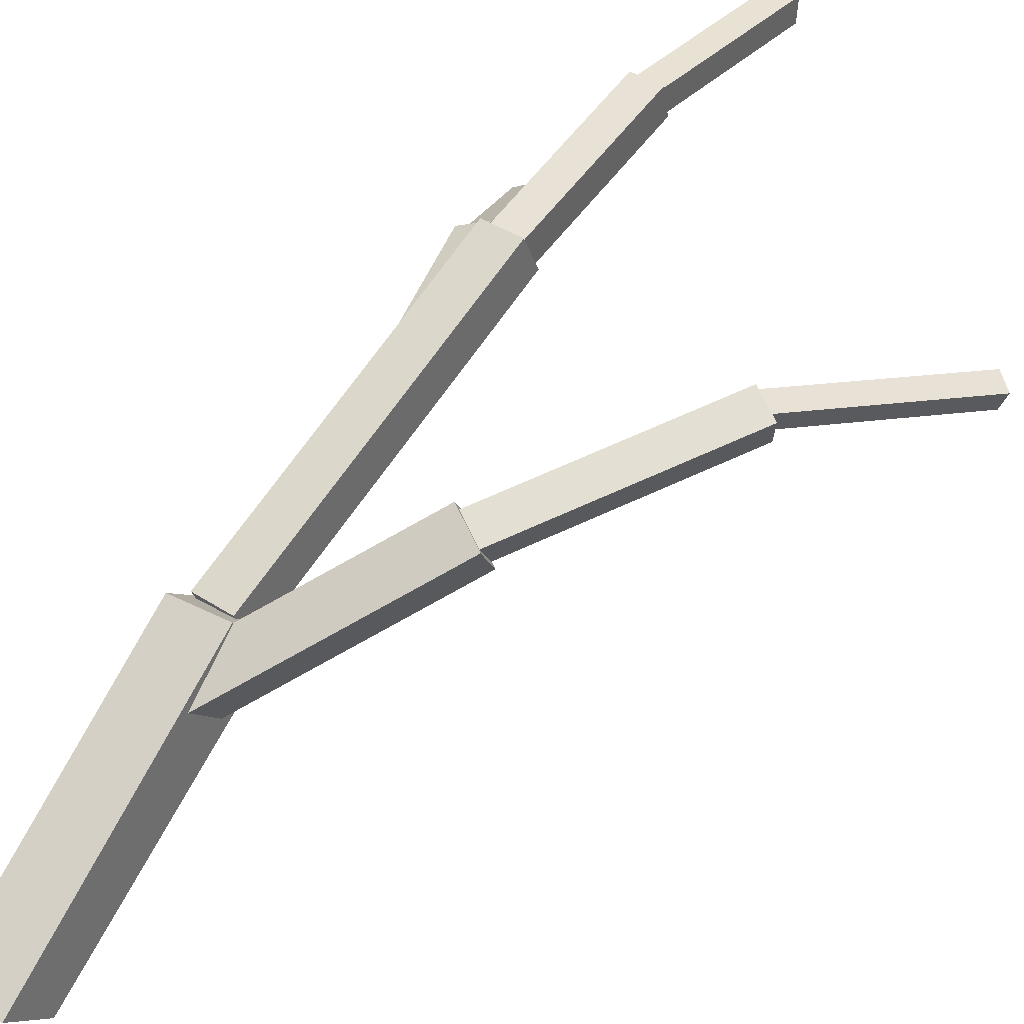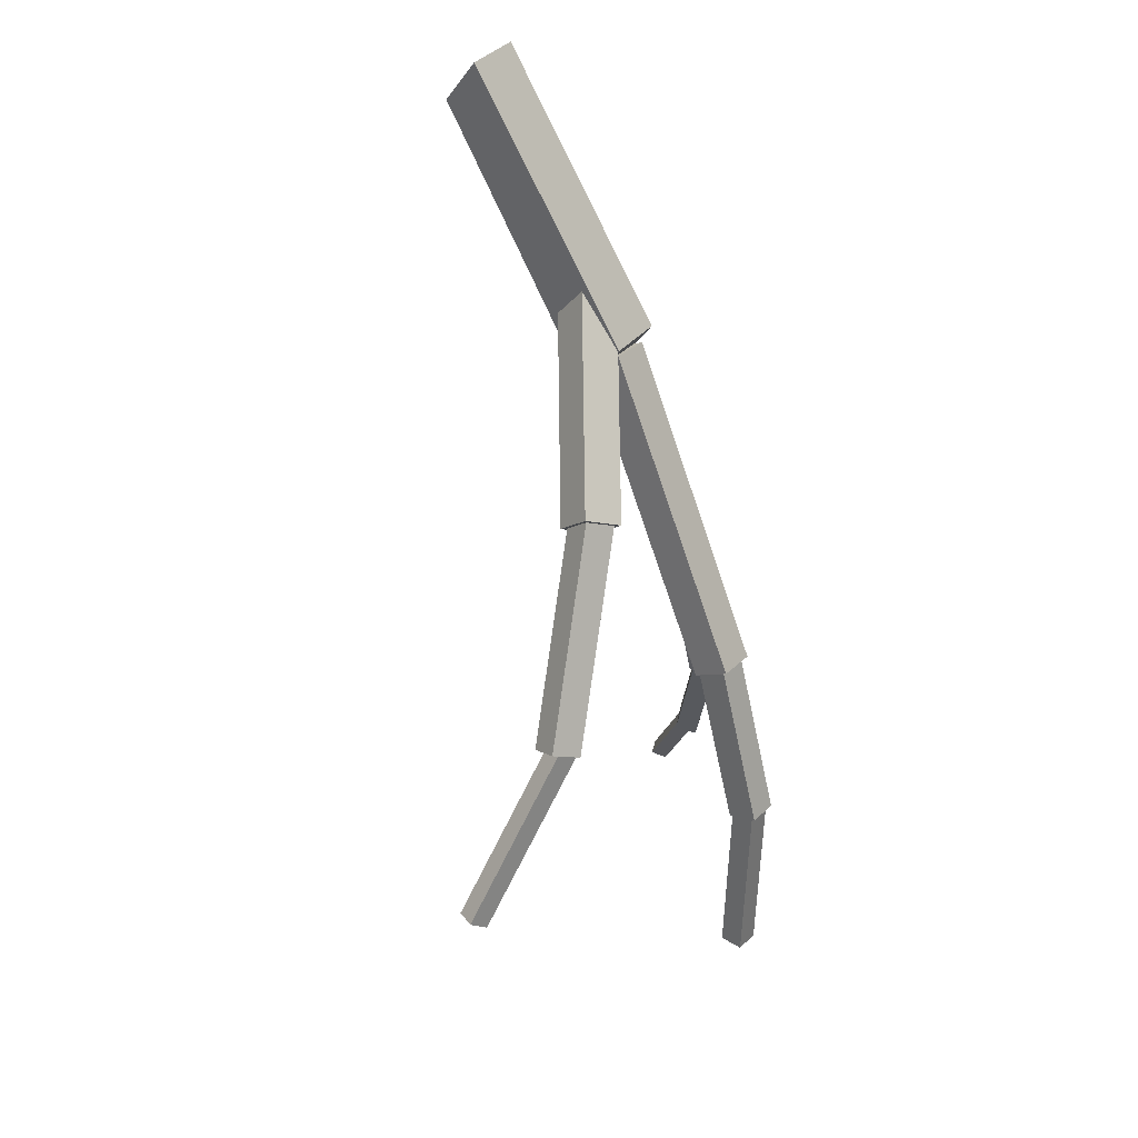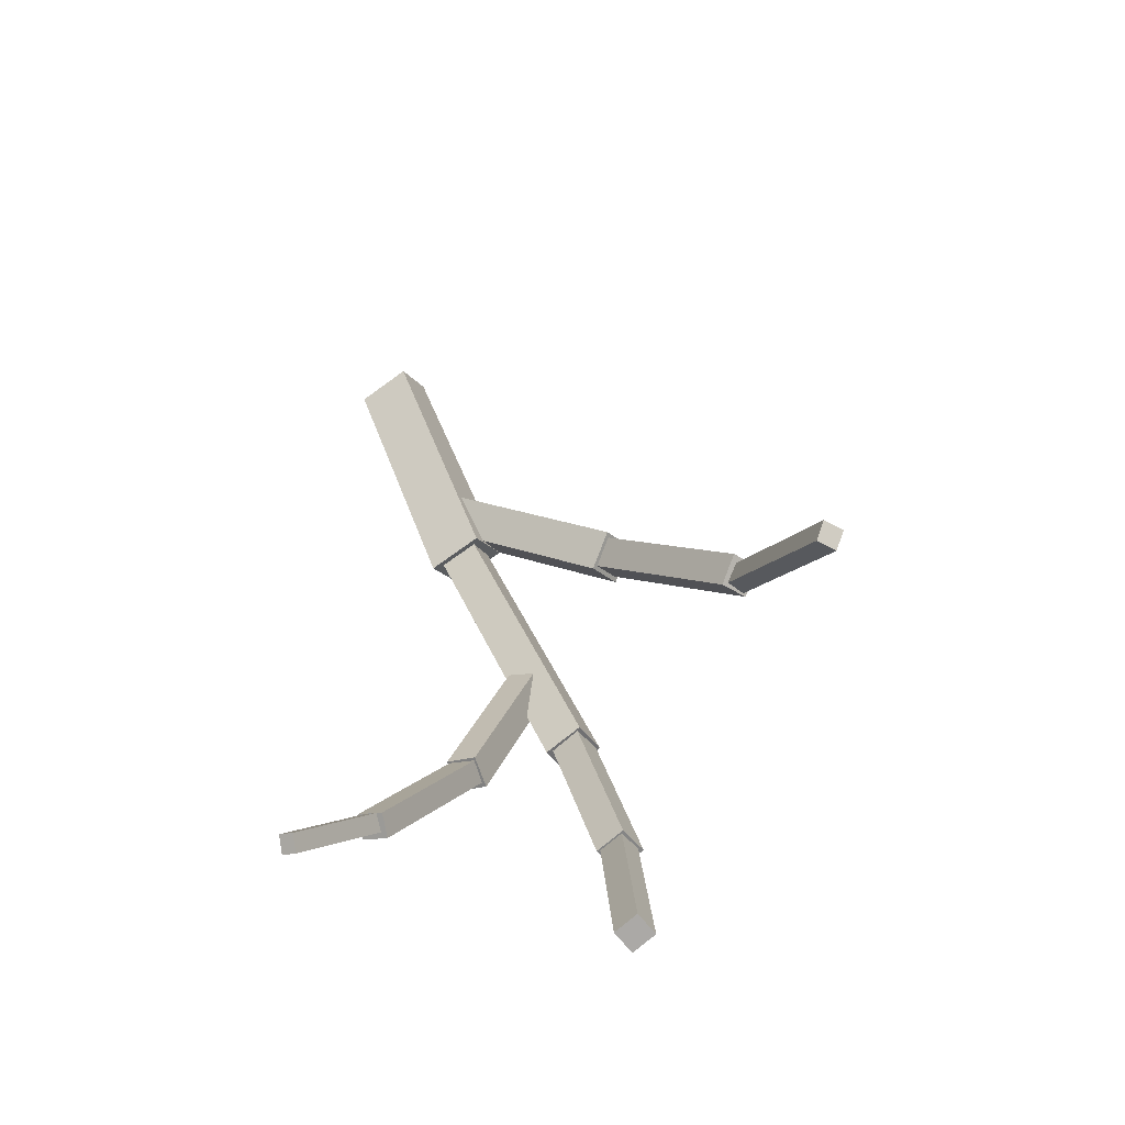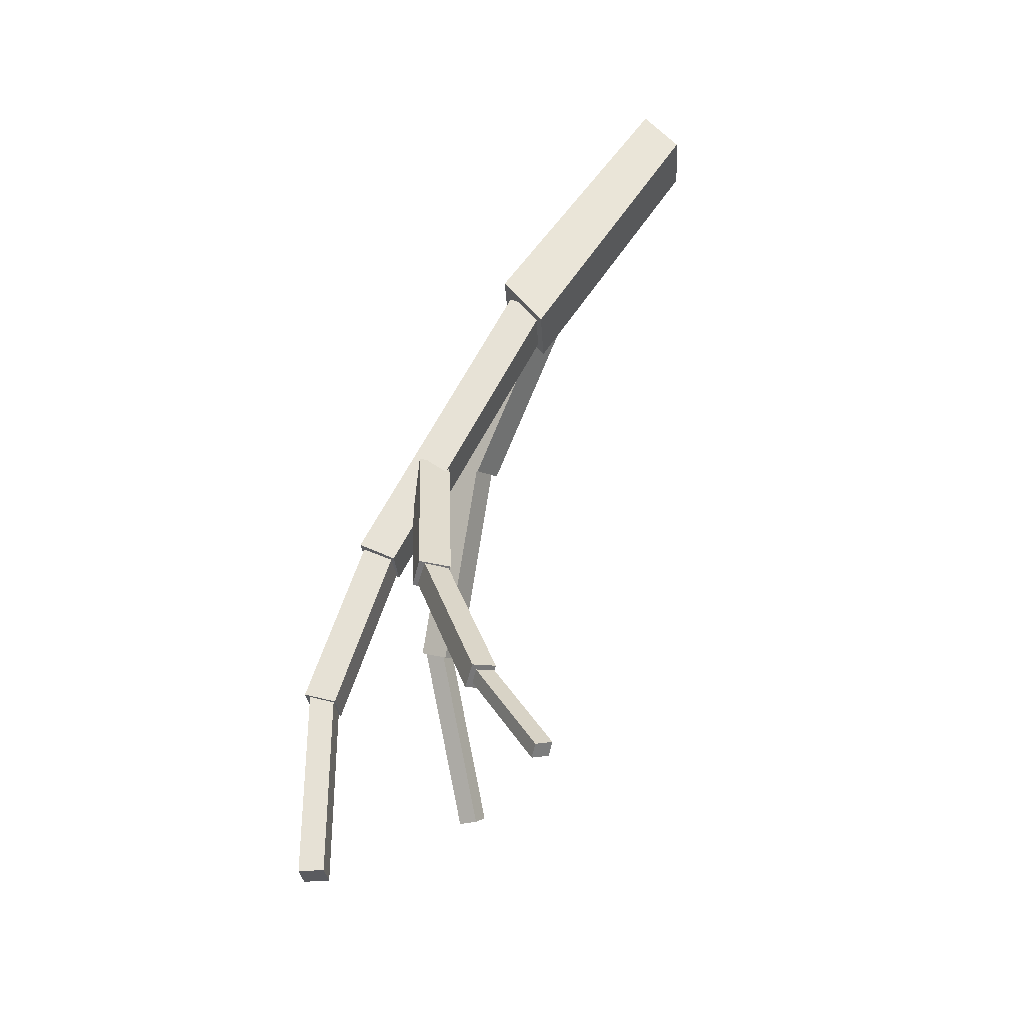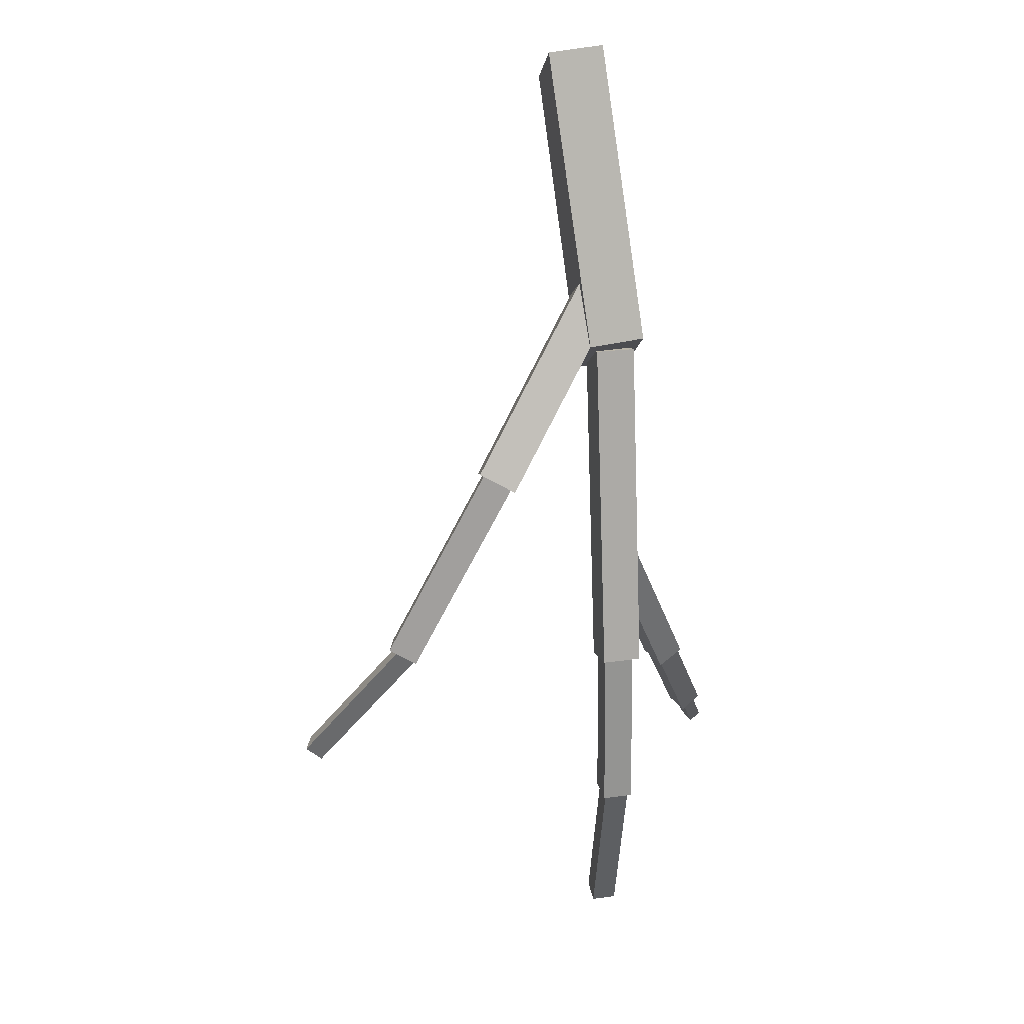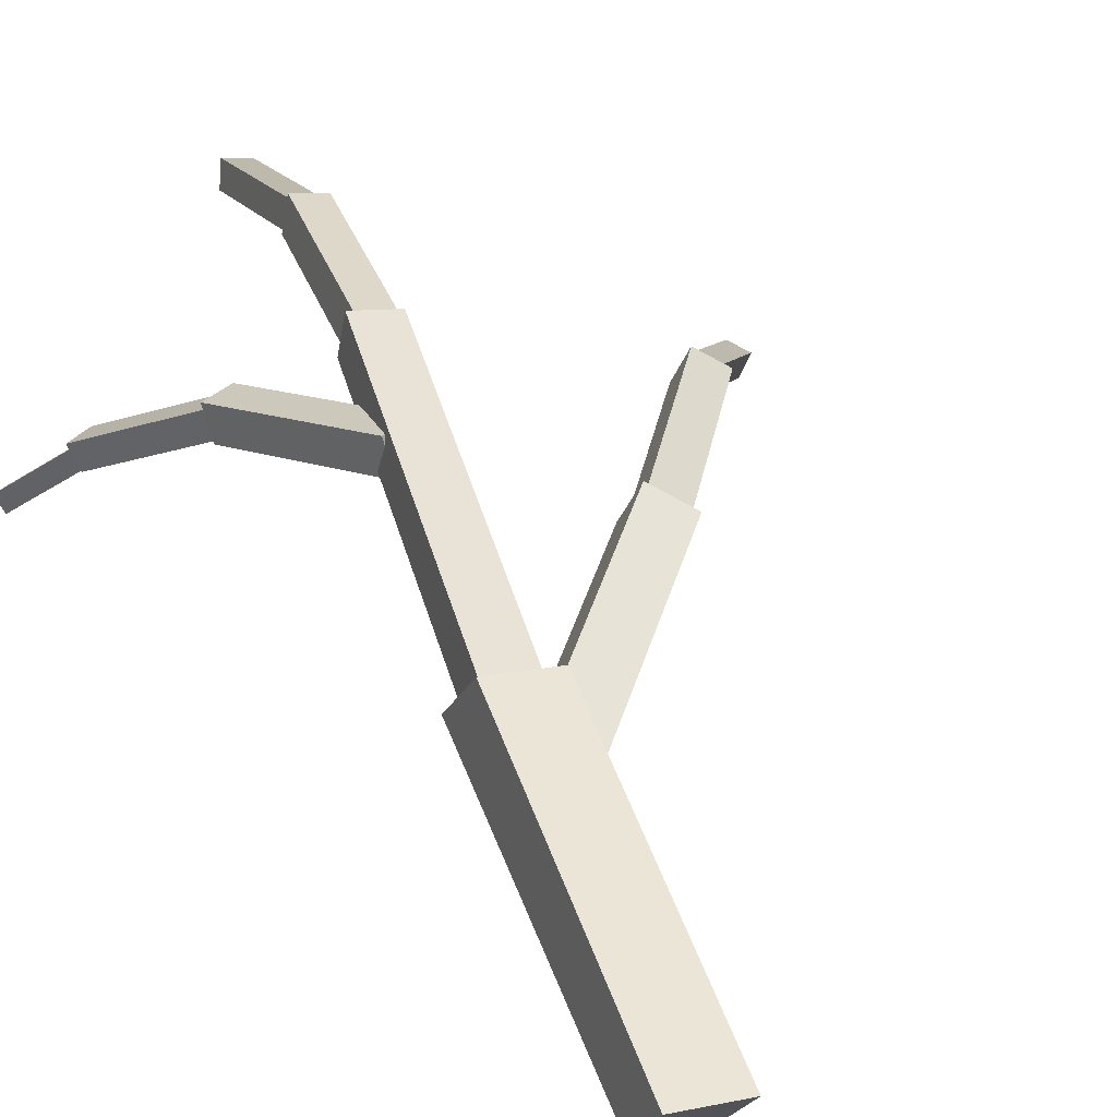
<metadata>
{"format":"obj","ext":"obj","renderer":"f3d","projection":"perspective","resolution":1024,"background":"white","views":[{"elev":36.4,"azim":34.3,"up":"+Y"},{"elev":36.9,"azim":124.8,"up":"+Z"},{"elev":-73.8,"azim":35.9,"up":"+Z"},{"elev":-36.2,"azim":-86.6,"up":"+Z"},{"elev":41.8,"azim":164.4,"up":"+Z"},{"elev":15.8,"azim":-23.6,"up":"+Y"}]}
</metadata>
<code>
o cube
v 0.6233 -0.09449 1.521
v 0.6233 0.001674 1.65
v 0.4625 -0.09449 1.521
v 0.6237 0.3539 0.7872
v 0.6237 0.4642 0.9405
v 0.4621 0.4642 0.9405
v 0.4621 0.3539 0.7872
v 0.4625 0.001674 1.65
f 6 5 4 7
f 7 4 1 3
f 1 2 8 3
f 5 2 1 4
f 6 7 3 8
f 6 8 2 5
o cube
v 0.7138 1.02 -0.4112
v 0.6278 1.026 -0.4157
v 0.7093 0.9352 -0.4389
v 0.6233 0.9412 -0.4434
v 0.5907 0.8667 0.07786
v 0.6766 0.8607 0.08238
v 0.5862 0.7818 0.05012
v 0.6722 0.7758 0.05465
f 12 15 13 10
f 11 12 10 9
f 16 11 9 14
f 15 16 14 13
f 14 9 10 13
f 15 12 11 16
o cube
v 0.7329 1.011 -0.9312
v 0.662 1.016 -0.9349
v 0.7283 0.9441 -0.9319
v 0.6574 0.949 -0.9356
v 0.6345 1.013 -0.4157
v 0.7053 1.008 -0.4119
v 0.6298 0.9454 -0.4164
v 0.7007 0.9405 -0.4126
f 20 23 21 18
f 19 20 18 17
f 24 19 17 22
f 23 24 22 21
f 22 17 18 21
f 23 20 19 24
o cube
v 1.219 0.7091 0.09821
v 1.244 0.7611 0.1044
v 1.261 0.6852 0.1307
v 1.286 0.7372 0.1368
v 1.546 0.6701 -0.3523
v 1.521 0.6181 -0.3585
v 1.588 0.6462 -0.3198
v 1.563 0.5942 -0.326
f 28 31 29 26
f 27 28 26 25
f 32 27 25 30
f 31 32 30 29
f 30 25 26 29
f 31 28 27 32
o cube
v 0.5158 0.3052 0.9657
v 0.5331 0.3962 1.039
v 0.6061 0.2512 1.011
v 0.6234 0.3422 1.085
v 0.9082 0.667 0.6163
v 0.8909 0.576 0.5427
v 0.9985 0.613 0.6618
v 0.9812 0.5221 0.5882
f 36 39 37 34
f 35 36 34 33
f 40 35 33 38
f 39 40 38 37
f 38 33 34 37
f 39 36 35 40
o cube
v 0.8875 0.5742 0.5793
v 0.9146 0.6494 0.6147
v 0.9578 0.5321 0.6148
v 0.9849 0.6074 0.6502
v 1.248 0.7722 0.09845
v 1.221 0.6969 0.06303
v 1.319 0.7301 0.1339
v 1.291 0.6549 0.09848
f 44 47 45 42
f 43 44 42 41
f 48 43 41 46
f 47 48 46 45
f 46 41 42 45
f 47 44 43 48
o cube
v 0.19 0.3362 -0.8759
v 0.1694 0.377 -0.8911
v 0.1551 0.3255 -0.8574
v 0.1345 0.3662 -0.8726
v 0.2787 0.546 -0.5864
v 0.2993 0.5053 -0.5712
v 0.2438 0.5353 -0.5679
v 0.2644 0.4945 -0.5527
f 52 55 53 50
f 51 52 50 49
f 56 51 49 54
f 55 56 54 53
f 54 49 50 53
f 55 52 51 56
o cube
v 0.3025 0.4927 -0.6109
v 0.2758 0.5507 -0.6213
v 0.2419 0.4701 -0.5811
v 0.2152 0.5282 -0.5915
v 0.4346 0.7023 -0.183
v 0.4613 0.6443 -0.1726
v 0.374 0.6797 -0.1532
v 0.4007 0.6217 -0.1428
f 60 63 61 58
f 59 60 58 57
f 64 59 57 62
f 63 64 62 61
f 62 57 58 61
f 63 60 59 64
o cube
v 0.4606 0.6299 -0.197
v 0.4344 0.7144 -0.1923
v 0.3867 0.6055 -0.1689
v 0.3605 0.6899 -0.1643
v 0.6108 0.7421 0.2972
v 0.637 0.6577 0.2926
v 0.5368 0.7176 0.3252
v 0.563 0.6332 0.3206
f 68 71 69 66
f 67 68 66 65
f 72 67 65 70
f 71 72 70 69
f 70 65 66 69
f 71 68 67 72
o cube
v 0.6855 0.8826 0.05758
v 0.5734 0.886 0.04751
v 0.6871 0.7849 0.007084
v 0.575 0.7883 -0.002986
v 0.4838 0.4471 0.8938
v 0.5959 0.4437 0.9038
v 0.4854 0.3495 0.8433
v 0.5975 0.346 0.8533
f 76 79 77 74
f 75 76 74 73
f 80 75 73 78
f 79 80 78 77
f 78 73 74 77
f 79 76 75 80

</code>
